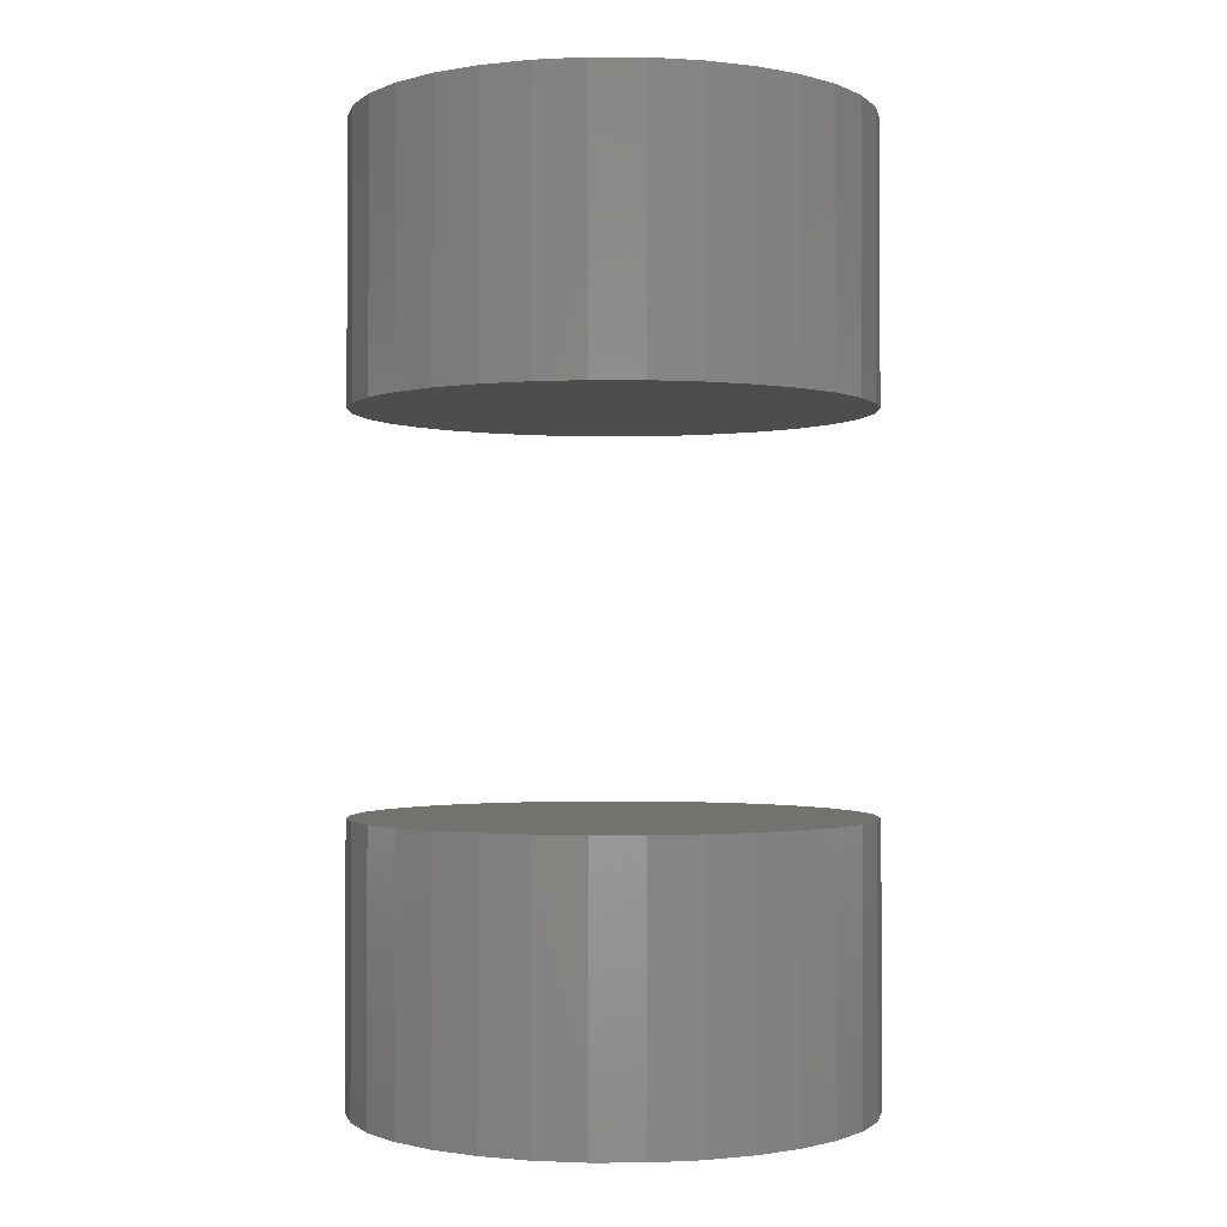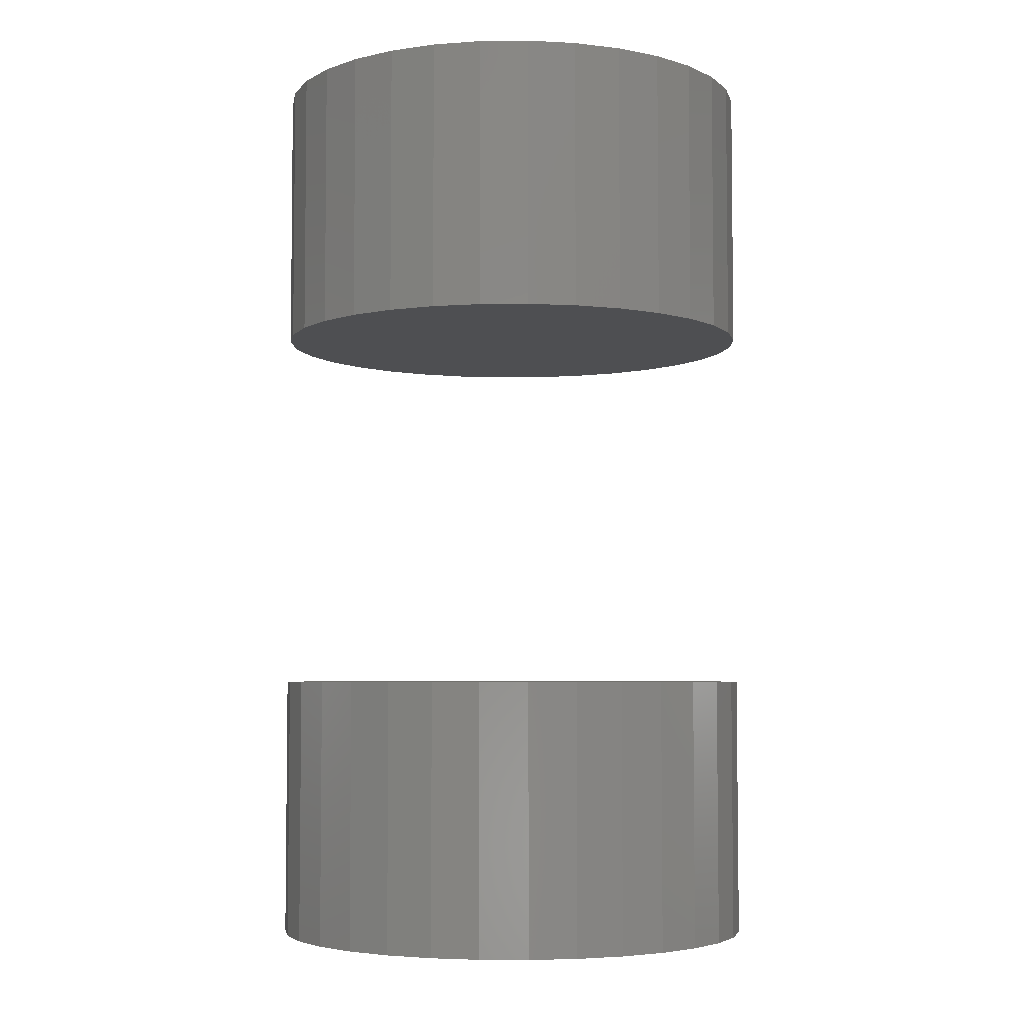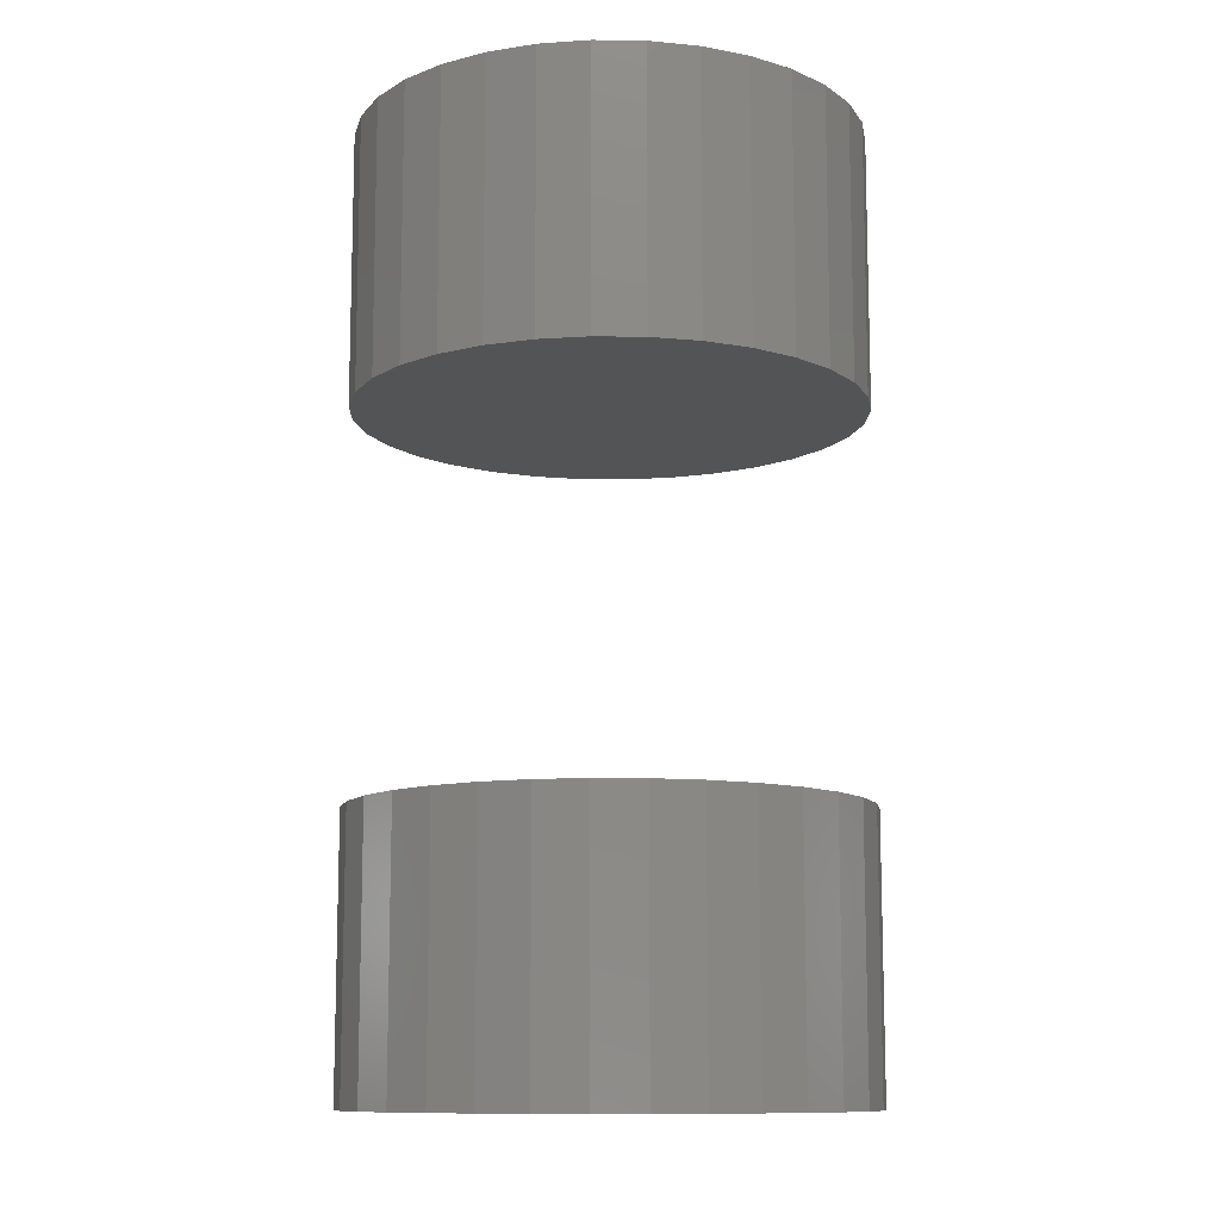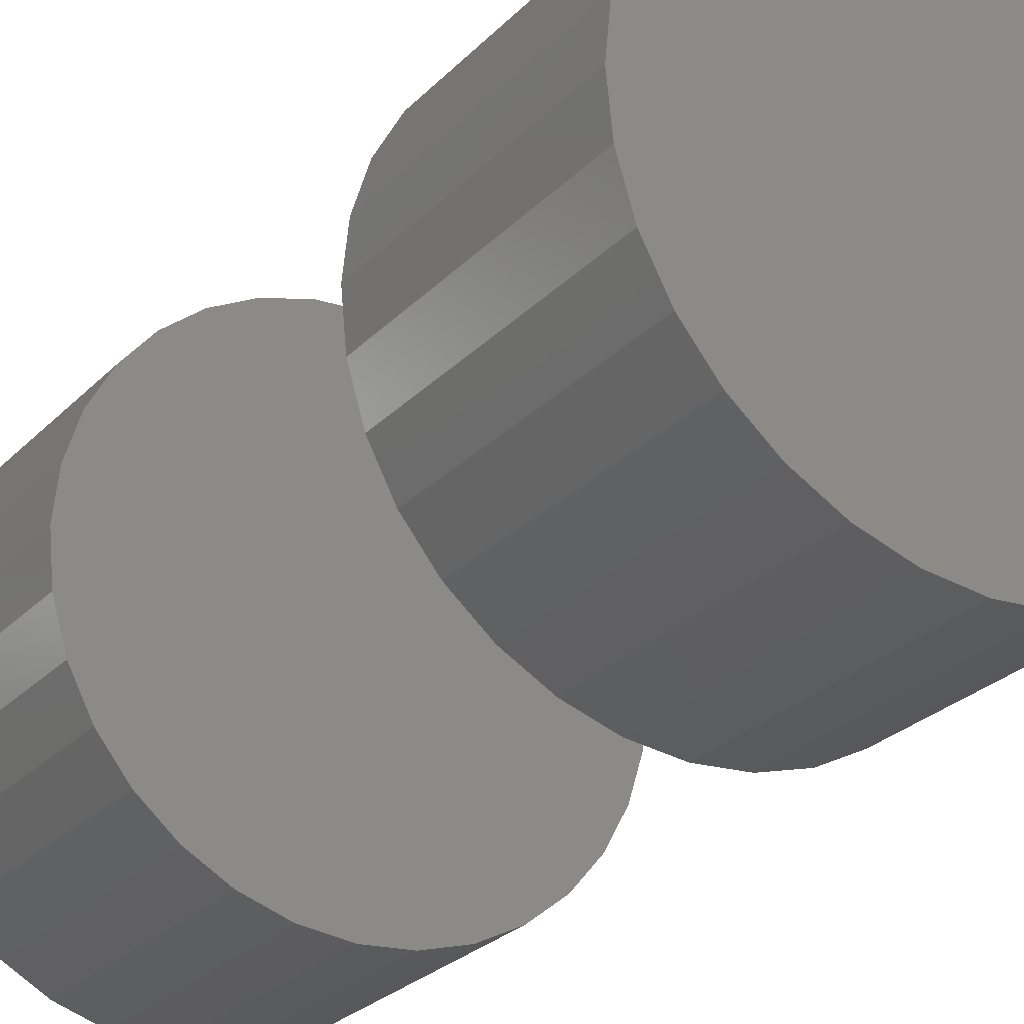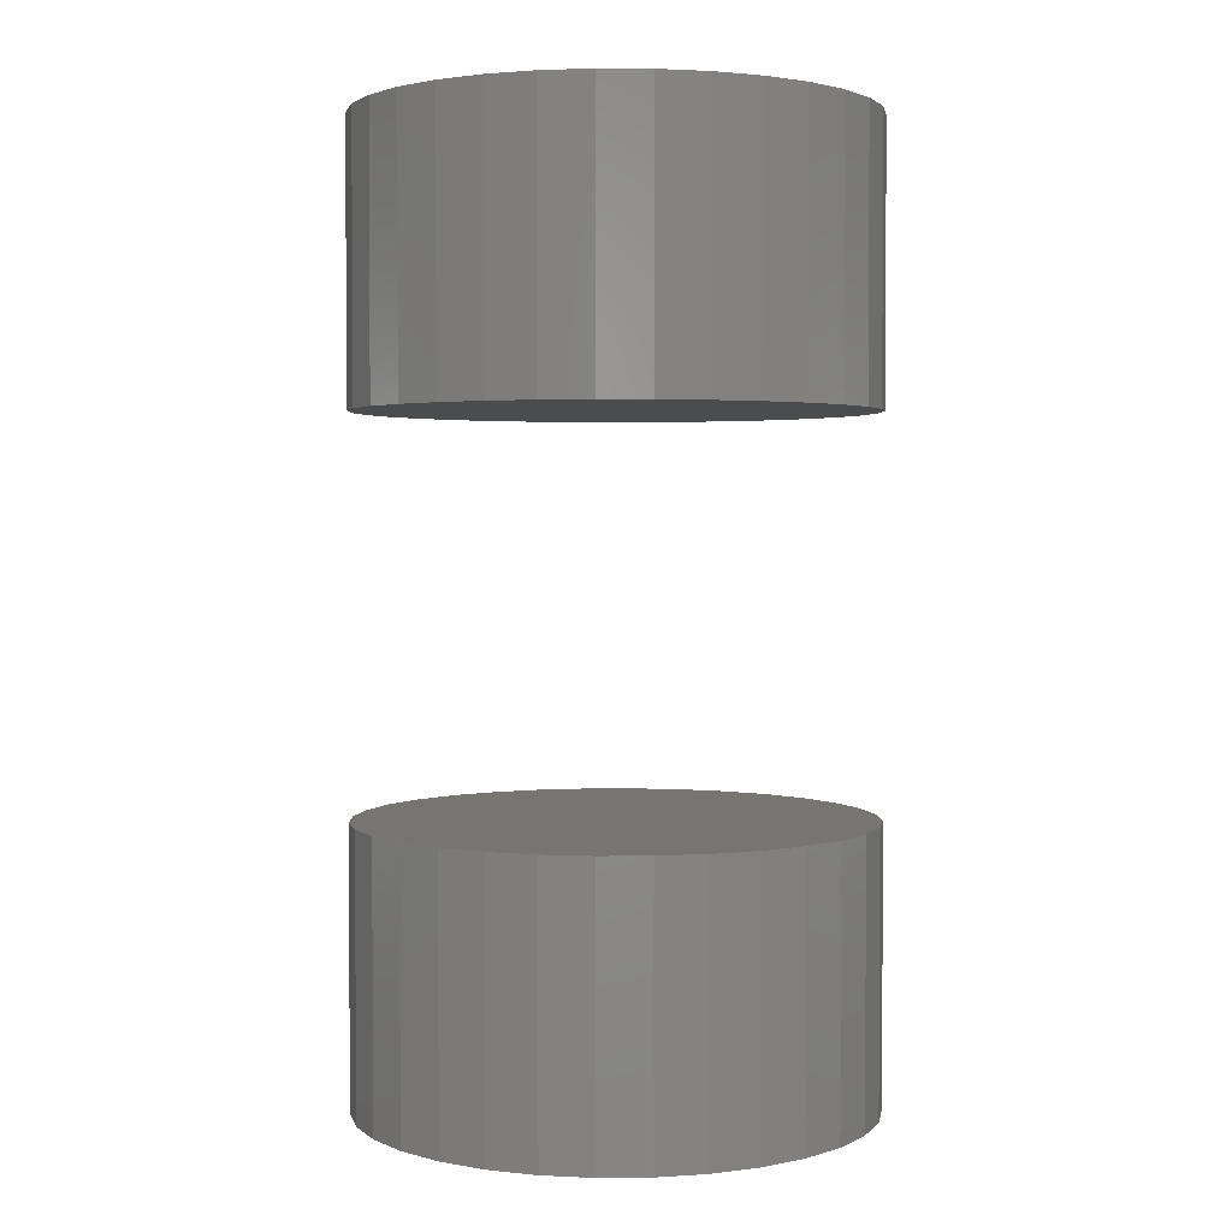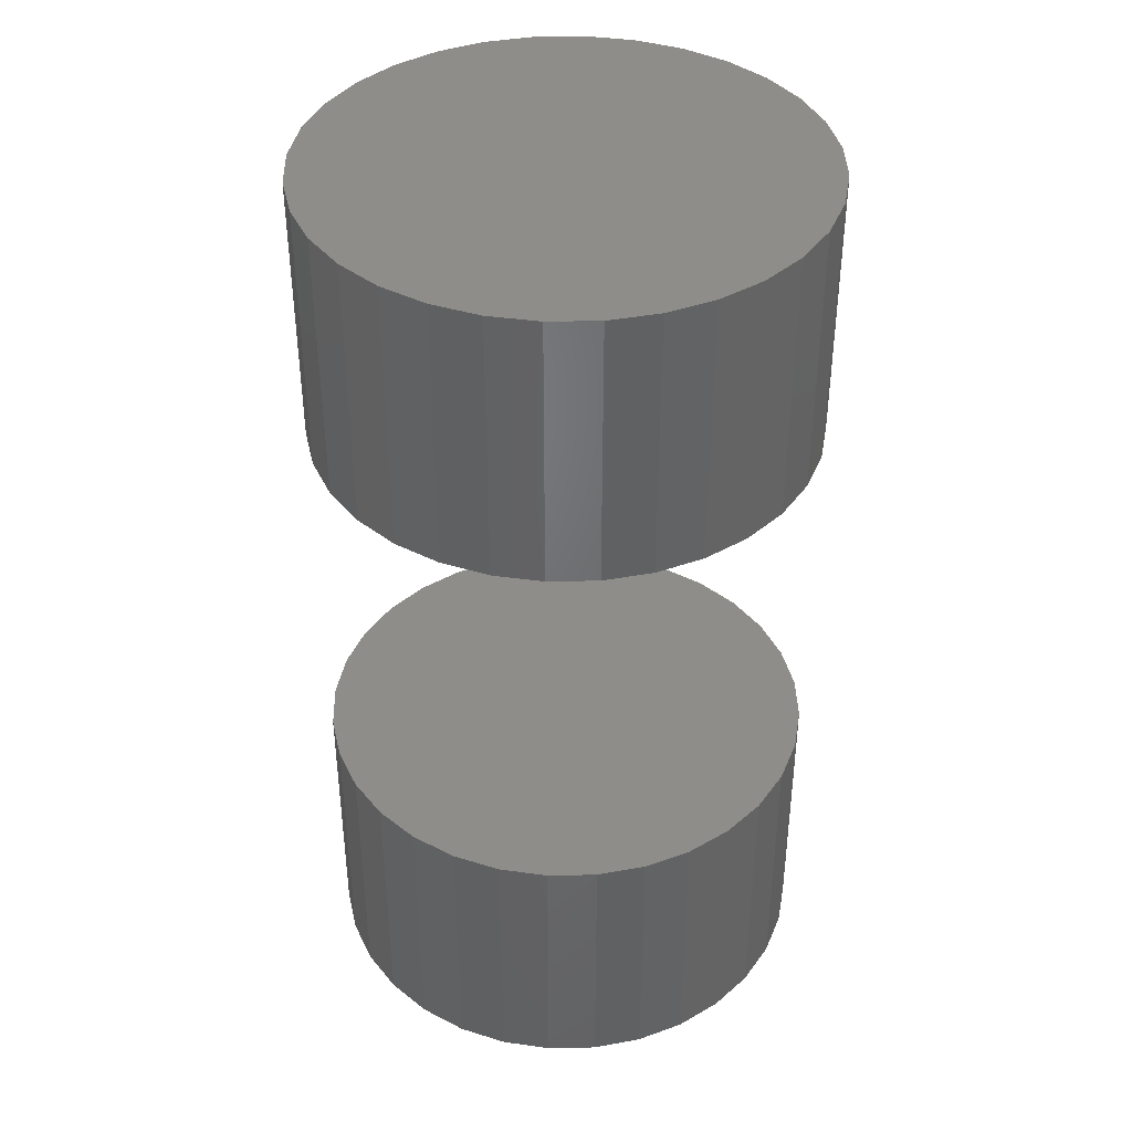
<metadata>
{"format":"stl","ext":"stl","renderer":"f3d","projection":"perspective","resolution":1024,"background":"white","views":[{"elev":-1.2,"azim":128.6,"up":"+Y"},{"elev":-4.7,"azim":-82.5,"up":"+Y"},{"elev":-11.1,"azim":93.8,"up":"+Y"},{"elev":-27.2,"azim":-33.8,"up":"+Z"},{"elev":2.4,"azim":-142.3,"up":"+Y"},{"elev":39.9,"azim":116.7,"up":"+Y"}]}
</metadata>
<code>
# stl→obj: 128 verts, 248 faces
v -0.2408 -0.07812 0.4315
v -0.2408 -0.1172 0.4315
v -0.2401 -0.07812 0.4385
v -0.2401 -0.1172 0.4385
v -0.2381 -0.07812 0.4452
v -0.2381 -0.1172 0.4452
v -0.2347 -0.07812 0.4514
v -0.2347 -0.1172 0.4514
v -0.2303 -0.07812 0.4569
v -0.2303 -0.1172 0.4569
v -0.2249 -0.07812 0.4613
v -0.2249 -0.1172 0.4613
v -0.2187 -0.07812 0.4646
v -0.2187 -0.1172 0.4646
v -0.2119 -0.07812 0.4667
v -0.2119 -0.1172 0.4667
v -0.2049 -0.07812 0.4674
v -0.2049 -0.1172 0.4674
v -0.1979 -0.07812 0.4667
v -0.1979 -0.1172 0.4667
v -0.1912 -0.07812 0.4646
v -0.1912 -0.1172 0.4646
v -0.185 -0.07812 0.4613
v -0.185 -0.1172 0.4613
v -0.1796 -0.07812 0.4569
v -0.1796 -0.1172 0.4569
v -0.1751 -0.07812 0.4514
v -0.1751 -0.1172 0.4514
v -0.1718 -0.07812 0.4452
v -0.1718 -0.1172 0.4452
v -0.1698 -0.07812 0.4385
v -0.1698 -0.1172 0.4385
v -0.1691 -0.07812 0.4315
v -0.1691 -0.1172 0.4315
v -0.2408 0.01562 0.4315
v -0.2408 -0.02344 0.4315
v -0.2401 0.01562 0.4385
v -0.2401 -0.02344 0.4385
v -0.2381 0.01562 0.4452
v -0.2381 -0.02344 0.4452
v -0.2347 0.01562 0.4514
v -0.2347 -0.02344 0.4514
v -0.2303 0.01562 0.4569
v -0.2303 -0.02344 0.4569
v -0.2249 0.01562 0.4613
v -0.2249 -0.02344 0.4613
v -0.2187 0.01562 0.4646
v -0.2187 -0.02344 0.4646
v -0.2119 0.01562 0.4667
v -0.2119 -0.02344 0.4667
v -0.2049 0.01562 0.4674
v -0.2049 -0.02344 0.4674
v -0.1979 0.01562 0.4667
v -0.1979 -0.02344 0.4667
v -0.1912 0.01562 0.4646
v -0.1912 -0.02344 0.4646
v -0.185 0.01562 0.4613
v -0.185 -0.02344 0.4613
v -0.1796 0.01562 0.4569
v -0.1796 -0.02344 0.4569
v -0.1751 0.01562 0.4514
v -0.1751 -0.02344 0.4514
v -0.1718 0.01562 0.4452
v -0.1718 -0.02344 0.4452
v -0.1698 0.01562 0.4385
v -0.1698 -0.02344 0.4385
v -0.1691 0.01562 0.4315
v -0.1691 -0.02344 0.4315
v -0.1698 -0.07812 0.4245
v -0.1698 -0.1172 0.4245
v -0.1718 -0.07812 0.4178
v -0.1718 -0.1172 0.4178
v -0.1751 -0.07812 0.4116
v -0.1751 -0.1172 0.4116
v -0.1796 -0.07812 0.4061
v -0.1796 -0.1172 0.4061
v -0.185 -0.07812 0.4017
v -0.185 -0.1172 0.4017
v -0.1912 -0.07812 0.3984
v -0.1912 -0.1172 0.3984
v -0.1979 -0.07812 0.3963
v -0.1979 -0.1172 0.3963
v -0.2049 -0.07812 0.3956
v -0.2049 -0.1172 0.3956
v -0.2119 -0.07812 0.3963
v -0.2119 -0.1172 0.3963
v -0.2187 -0.07812 0.3984
v -0.2187 -0.1172 0.3984
v -0.2249 -0.07812 0.4017
v -0.2249 -0.1172 0.4017
v -0.2303 -0.07812 0.4061
v -0.2303 -0.1172 0.4061
v -0.2347 -0.07812 0.4116
v -0.2347 -0.1172 0.4116
v -0.2381 -0.07812 0.4178
v -0.2381 -0.1172 0.4178
v -0.2401 -0.07812 0.4245
v -0.2401 -0.1172 0.4245
v -0.1698 0.01562 0.4245
v -0.1698 -0.02344 0.4245
v -0.1718 0.01562 0.4178
v -0.1718 -0.02344 0.4178
v -0.1751 0.01562 0.4116
v -0.1751 -0.02344 0.4116
v -0.1796 0.01562 0.4061
v -0.1796 -0.02344 0.4061
v -0.185 0.01562 0.4017
v -0.185 -0.02344 0.4017
v -0.1912 0.01562 0.3984
v -0.1912 -0.02344 0.3984
v -0.1979 0.01562 0.3963
v -0.1979 -0.02344 0.3963
v -0.2049 0.01562 0.3956
v -0.2049 -0.02344 0.3956
v -0.2119 0.01562 0.3963
v -0.2119 -0.02344 0.3963
v -0.2187 0.01562 0.3984
v -0.2187 -0.02344 0.3984
v -0.2249 0.01562 0.4017
v -0.2249 -0.02344 0.4017
v -0.2303 0.01562 0.4061
v -0.2303 -0.02344 0.4061
v -0.2347 0.01562 0.4116
v -0.2347 -0.02344 0.4116
v -0.2381 0.01562 0.4178
v -0.2381 -0.02344 0.4178
v -0.2401 0.01562 0.4245
v -0.2401 -0.02344 0.4245
f 1 2 3
f 3 2 4
f 3 4 5
f 5 4 6
f 5 6 7
f 7 6 8
f 7 8 9
f 9 8 10
f 9 10 11
f 11 10 12
f 11 12 13
f 13 12 14
f 13 14 15
f 15 14 16
f 15 16 17
f 17 16 18
f 17 18 19
f 19 18 20
f 19 20 21
f 21 20 22
f 21 22 23
f 23 22 24
f 23 24 25
f 25 24 26
f 25 26 27
f 27 26 28
f 27 28 29
f 29 28 30
f 29 30 31
f 31 30 32
f 31 32 33
f 33 32 34
f 35 36 37
f 37 36 38
f 37 38 39
f 39 38 40
f 39 40 41
f 41 40 42
f 41 42 43
f 43 42 44
f 43 44 45
f 45 44 46
f 45 46 47
f 47 46 48
f 47 48 49
f 49 48 50
f 49 50 51
f 51 50 52
f 51 52 53
f 53 52 54
f 53 54 55
f 55 54 56
f 55 56 57
f 57 56 58
f 57 58 59
f 59 58 60
f 59 60 61
f 61 60 62
f 61 62 63
f 63 62 64
f 63 64 65
f 65 64 66
f 65 66 67
f 67 66 68
f 33 34 69
f 69 34 70
f 69 70 71
f 71 70 72
f 71 72 73
f 73 72 74
f 73 74 75
f 75 74 76
f 75 76 77
f 77 76 78
f 77 78 79
f 79 78 80
f 79 80 81
f 81 80 82
f 81 82 83
f 83 82 84
f 83 84 85
f 85 84 86
f 85 86 87
f 87 86 88
f 87 88 89
f 89 88 90
f 89 90 91
f 91 90 92
f 91 92 93
f 93 92 94
f 93 94 95
f 95 94 96
f 95 96 97
f 97 96 98
f 97 98 1
f 1 98 2
f 67 68 99
f 99 68 100
f 99 100 101
f 101 100 102
f 101 102 103
f 103 102 104
f 103 104 105
f 105 104 106
f 105 106 107
f 107 106 108
f 107 108 109
f 109 108 110
f 109 110 111
f 111 110 112
f 111 112 113
f 113 112 114
f 113 114 115
f 115 114 116
f 115 116 117
f 117 116 118
f 117 118 119
f 119 118 120
f 119 120 121
f 121 120 122
f 121 122 123
f 123 122 124
f 123 124 125
f 125 124 126
f 125 126 127
f 127 126 128
f 127 128 35
f 35 128 36
f 52 50 48
f 54 52 48
f 54 48 56
f 56 48 46
f 56 46 58
f 58 46 44
f 58 44 60
f 60 44 42
f 60 42 62
f 62 42 40
f 62 40 64
f 64 40 38
f 64 38 66
f 100 126 102
f 102 126 124
f 102 124 104
f 104 124 122
f 104 122 106
f 106 122 120
f 106 120 108
f 108 120 118
f 108 118 110
f 110 118 116
f 110 116 114
f 110 114 112
f 66 38 68
f 68 38 36
f 68 36 100
f 100 36 128
f 100 128 126
f 13 15 17
f 13 17 19
f 21 13 19
f 11 13 21
f 23 11 21
f 9 11 23
f 25 9 23
f 7 9 25
f 27 7 25
f 5 7 27
f 29 5 27
f 3 5 29
f 31 3 29
f 71 95 69
f 93 95 71
f 73 93 71
f 91 93 73
f 75 91 73
f 89 91 75
f 77 89 75
f 87 89 77
f 79 87 77
f 85 87 79
f 83 85 79
f 81 83 79
f 95 97 69
f 69 97 1
f 69 1 33
f 33 1 3
f 33 3 31
f 47 49 51
f 47 51 53
f 55 47 53
f 45 47 55
f 57 45 55
f 43 45 57
f 59 43 57
f 41 43 59
f 61 41 59
f 39 41 61
f 63 39 61
f 37 39 63
f 65 37 63
f 101 125 99
f 123 125 101
f 103 123 101
f 121 123 103
f 105 121 103
f 119 121 105
f 107 119 105
f 117 119 107
f 109 117 107
f 115 117 109
f 113 115 109
f 111 113 109
f 125 127 99
f 99 127 35
f 99 35 67
f 67 35 37
f 67 37 65
f 18 16 14
f 20 18 14
f 20 14 22
f 22 14 12
f 22 12 24
f 24 12 10
f 24 10 26
f 26 10 8
f 26 8 28
f 28 8 6
f 28 6 30
f 30 6 4
f 30 4 32
f 70 96 72
f 72 96 94
f 72 94 74
f 74 94 92
f 74 92 76
f 76 92 90
f 76 90 78
f 78 90 88
f 78 88 80
f 80 88 86
f 80 86 84
f 80 84 82
f 32 4 34
f 34 4 2
f 34 2 70
f 70 2 98
f 70 98 96

</code>
